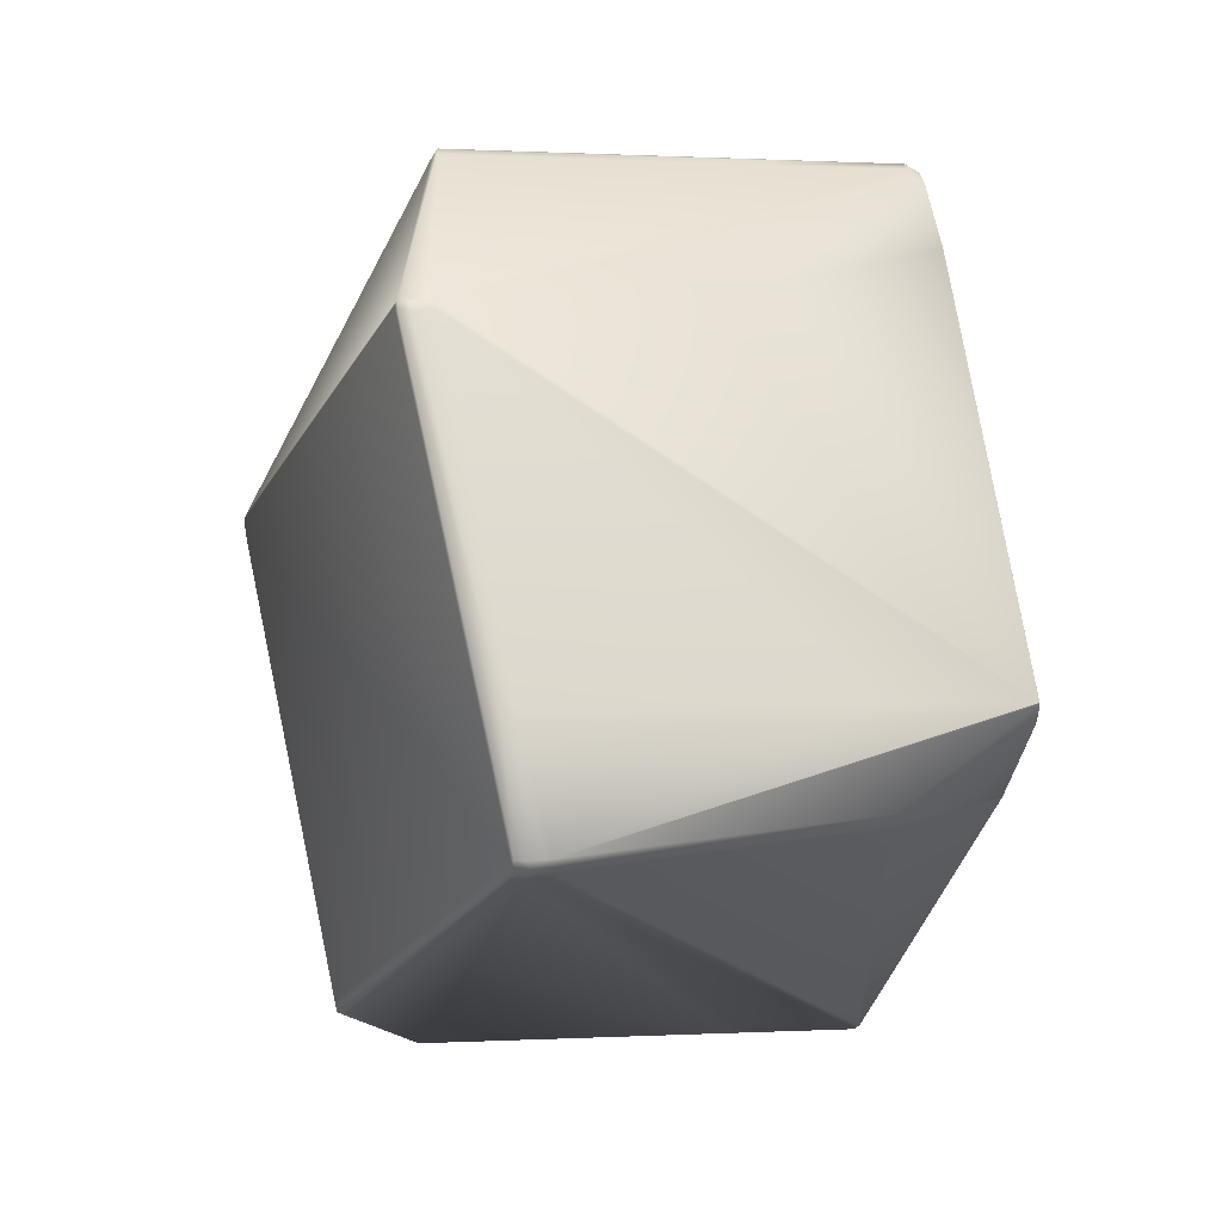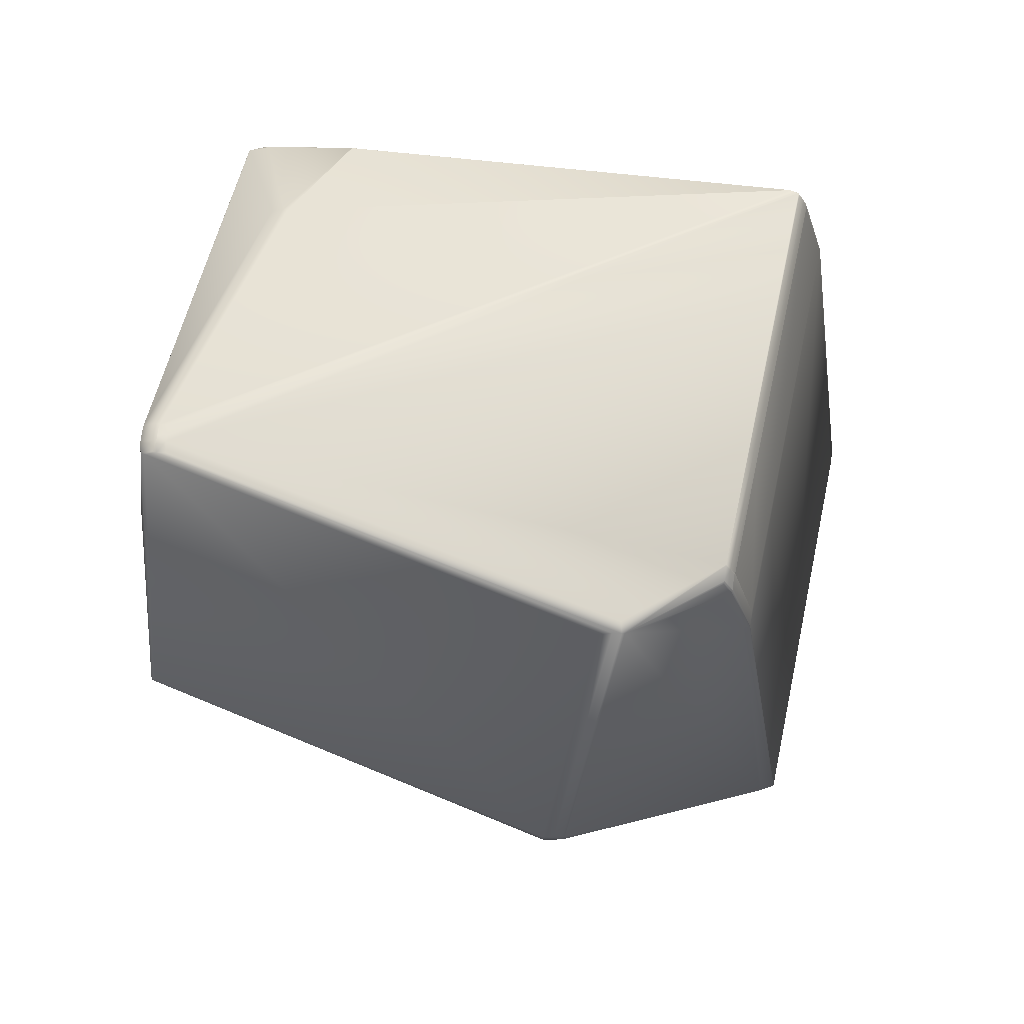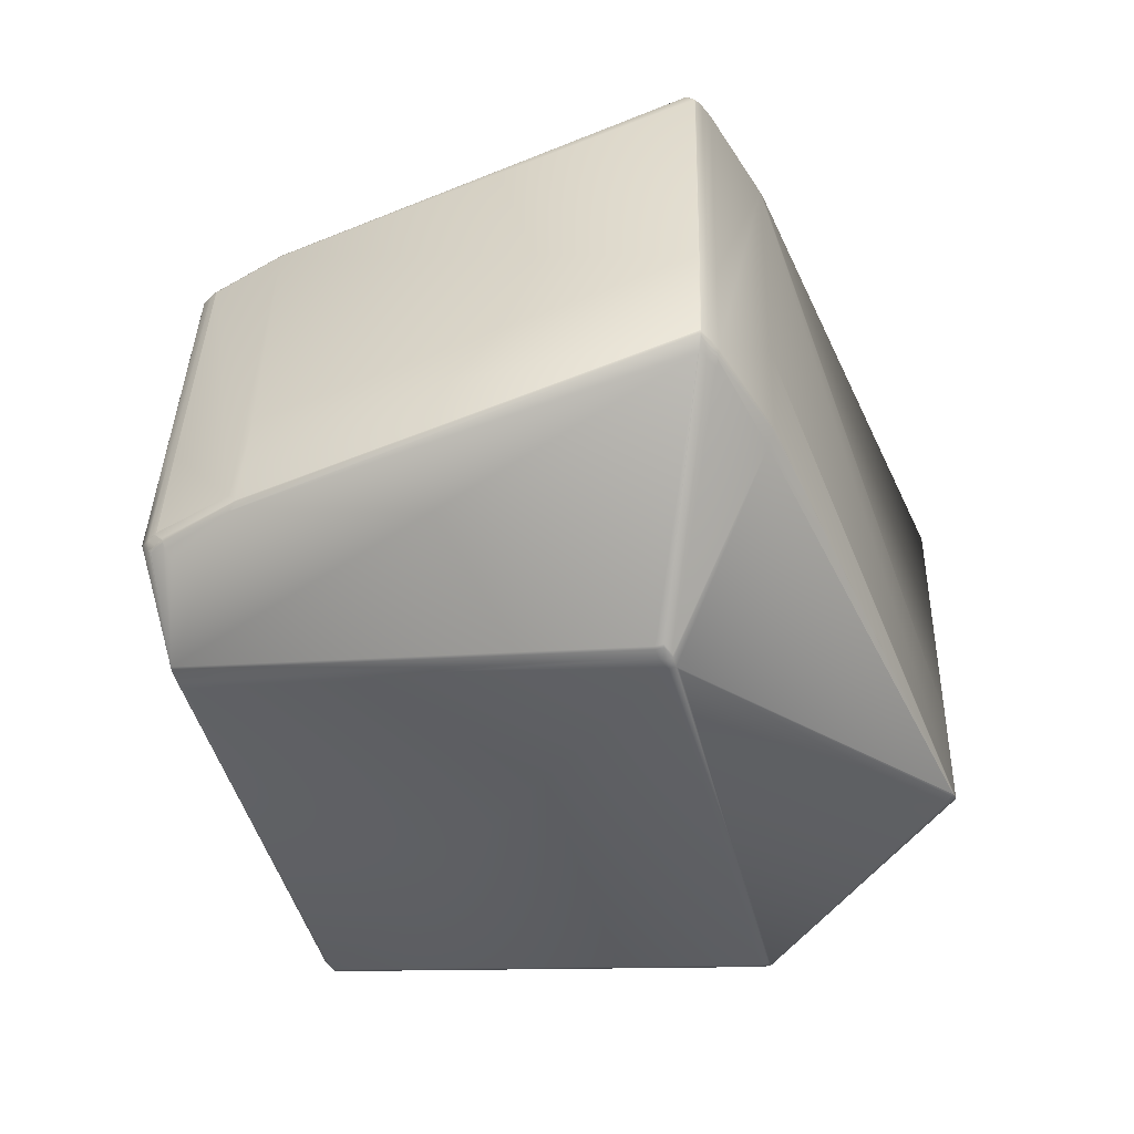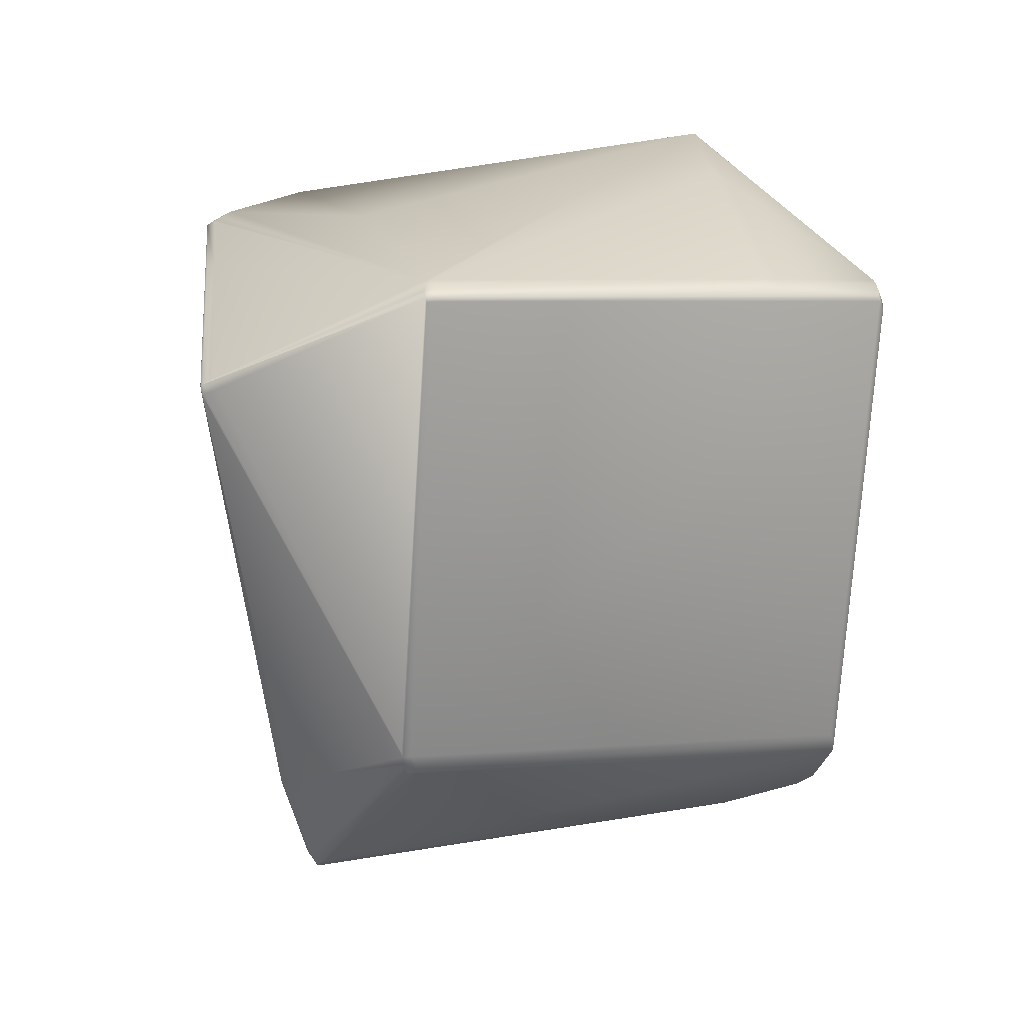
<metadata>
{"format":"obj","ext":"obj","renderer":"f3d","projection":"perspective","resolution":1024,"background":"white","views":[{"elev":-6.4,"azim":-89.0,"up":"+Y"},{"elev":-19.9,"azim":-15.7,"up":"+Z"},{"elev":-65.5,"azim":89.4,"up":"+Z"},{"elev":-49.2,"azim":-108.6,"up":"+Z"}]}
</metadata>
<code>
v 0.5945 0.7588 0.7919
v 0.5972 0.7566 0.7919
v 0.5964 0.7568 0.7918
v 0.5937 0.759 0.7918
v 0.6371 0.781 0.8168
v 0.6584 0.7678 0.8128
v 0.66 0.7662 0.8125
v 0.5966 0.7546 0.7921
v 0.6613 0.7635 0.8119
v 0.6617 0.7635 0.8121
v 0.6628 0.7639 0.8125
v 0.593 0.7569 0.792
v 0.5913 0.7597 0.7919
v 0.5958 0.7547 0.792
v 0.4779 0.7904 0.8434
v 0.4777 0.7902 0.8464
v 0.526 0.8363 0.8449
v 0.4776 0.7901 0.8404
v 0.4774 0.7899 0.8434
v 0.478 0.7904 0.8483
v 0.5243 0.8346 0.8454
v 0.477 0.7882 0.8467
v 0.5111 0.8007 0.9197
v 0.4872 0.7047 0.9769
v 0.5369 0.8151 0.9627
v 0.5487 0.834 0.9595
v 0.4774 0.7883 0.8485
v 0.5427 0.8368 0.9226
v 0.5508 0.838 0.9555
v 0.5506 0.8378 0.9556
v 0.5489 0.836 0.9561
v 0.5904 0.7604 0.7924
v 0.4786 0.7894 0.8399
v 0.477 0.7881 0.8406
v 0.5256 0.8328 0.8434
v 0.5259 0.8361 0.8449
v 0.5263 0.8365 0.8449
v 0.5282 0.8356 0.8438
v 0.5285 0.8358 0.8438
v 0.5287 0.8359 0.8438
v 0.5288 0.8359 0.8438
v 0.4767 0.7879 0.8437
v 0.5907 0.7577 0.7922
v 0.4779 0.7874 0.8402
v 0.4636 0.6672 0.8741
v 0.4633 0.6669 0.8711
v 0.6269 0.6317 0.9461
v 0.4612 0.668 0.8742
v 0.5767 0.6372 0.8183
v 0.5759 0.6373 0.8182
v 0.6017 0.6372 0.8285
v 0.6024 0.6363 0.8292
v 0.6031 0.6356 0.8299
v 0.6045 0.6349 0.8308
v 0.6145 0.6522 0.8274
v 0.601 0.6317 0.8316
v 0.6014 0.6314 0.8319
v 0.6029 0.6332 0.8312
v 0.6013 0.6317 0.8317
v 0.6015 0.6314 0.832
v 0.6015 0.6313 0.8321
v 0.6015 0.631 0.8324
v 0.6013 0.629 0.8358
v 0.5934 0.7555 0.7922
v 0.4632 0.667 0.8662
v 0.5757 0.6371 0.8213
v 0.463 0.6668 0.8692
v 0.4608 0.6678 0.8663
v 0.5736 0.6381 0.8184
v 0.6013 0.6289 0.836
v 0.6013 0.6289 0.8361
v 0.461 0.6677 0.8712
v 0.4606 0.6676 0.8694
v 0.6192 0.6309 0.9134
v 0.4615 0.7016 0.8669
v 0.4572 0.6708 0.8729
v 0.46 0.6685 0.8729
v 0.4576 0.6709 0.8747
v 0.4569 0.6704 0.8698
v 0.4597 0.6682 0.8698
v 0.4609 0.6679 0.8724
v 0.4603 0.6687 0.8747
v 0.4907 0.6812 0.9462
v 0.4934 0.679 0.9462
v 0.492 0.7 0.9763
v 0.4893 0.7024 0.9763
v 0.4875 0.7042 0.9767
v 0.4795 0.7039 0.9442
v 0.4873 0.7047 0.9769
v 0.4872 0.7047 0.9769
v 0.4944 0.6784 0.9457
v 0.5137 0.686 0.9718
v 0.6251 0.6327 0.9473
v 0.5137 0.686 0.9718
v 0.625 0.6328 0.9474
v 0.4572 0.6706 0.8668
v 0.4617 0.7036 0.8635
v 0.4599 0.6684 0.8668
v 0.4581 0.67 0.8663
v 0.5708 0.6403 0.8184
v 0.6048 0.6349 0.8309
v 0.6596 0.7683 0.8134
v 0.6602 0.7682 0.8136
v 0.6399 0.7825 0.8191
v 0.5289 0.8359 0.8439
v 0.6625 0.7636 0.8123
v 0.6661 0.7639 0.8138
v 0.6149 0.6525 0.8275
v 0.6167 0.6535 0.8282
v 0.5273 0.8348 0.8437
v 0.6646 0.7642 0.8132
v 0.6649 0.7641 0.8133
v 0.6651 0.7641 0.8134
v 0.6618 0.7665 0.8132
v 0.6032 0.6333 0.8313
v 0.6015 0.6317 0.8318
v 0.6015 0.6316 0.8319
v 0.6048 0.6349 0.831
v 0.6032 0.6332 0.8314
v 0.605 0.6346 0.8313
v 0.6033 0.6329 0.8318
v 0.605 0.6346 0.8314
v 0.6032 0.633 0.8316
v 0.6604 0.7682 0.8137
v 0.6621 0.7665 0.8133
v 0.64 0.7826 0.8192
v 0.6607 0.7682 0.8138
v 0.6623 0.7665 0.8134
v 0.6611 0.7682 0.814
v 0.6307 0.6357 0.9437
v 0.6307 0.6356 0.9439
v 0.6126 0.6334 0.8673
v 0.6307 0.6355 0.9443
v 0.6168 0.6515 0.8319
v 0.6424 0.6543 0.9414
v 0.6245 0.6523 0.8646
v 0.6628 0.7665 0.8136
v 0.6654 0.7641 0.8135
v 0.6656 0.7641 0.8136
v 0.6015 0.6312 0.8322
v 0.6015 0.6313 0.8322
v 0.6613 0.7682 0.8141
v 0.663 0.7665 0.8137
v 0.6401 0.7826 0.8192
v 0.6658 0.7641 0.8137
v 0.6033 0.6329 0.8318
v 0.6016 0.6312 0.8323
v 0.6307 0.6354 0.9445
v 0.6125 0.6333 0.8675
v 0.5246 0.8348 0.8454
v 0.6621 0.7684 0.8149
v 0.6638 0.7666 0.8145
v 0.6402 0.7826 0.8193
v 0.6665 0.7639 0.8141
v 0.6666 0.7639 0.8142
v 0.6666 0.7643 0.8145
v 0.492 0.7003 0.9766
v 0.4892 0.7027 0.9766
v 0.4874 0.7045 0.9769
v 0.6048 0.6326 0.8347
v 0.6053 0.6348 0.8318
v 0.6047 0.6325 0.8349
v 0.6049 0.6345 0.8315
v 0.6051 0.6327 0.8353
v 0.617 0.6536 0.8284
v 0.6032 0.6327 0.8319
v 0.617 0.6536 0.8285
v 0.629 0.6337 0.945
v 0.6108 0.6315 0.8679
v 0.6424 0.6543 0.9419
v 0.6306 0.6353 0.9447
v 0.6289 0.6335 0.9451
v 0.6306 0.6355 0.9453
v 0.6052 0.6328 0.8353
v 0.5444 0.8385 0.9222
v 0.5526 0.8397 0.9551
v 0.5449 0.8389 0.9223
v 0.5268 0.8368 0.845
v 0.5269 0.8369 0.845
v 0.692 0.7646 0.9276
v 0.6247 0.6544 0.8612
v 0.6922 0.7667 0.9242
v 0.6743 0.7647 0.8469
v 0.603 0.6307 0.8353
v 0.6048 0.6325 0.8351
v 0.6031 0.6307 0.8356
v 0.6304 0.6352 0.9452
v 0.6287 0.6334 0.9457
v 0.6033 0.6309 0.8357
v 0.6271 0.6318 0.9456
v 0.609 0.6298 0.8684
v 0.6031 0.6307 0.8356
v 0.609 0.6298 0.8688
v 0.6048 0.6325 0.8352
v 0.5347 0.8377 0.8778
v 0.5271 0.8369 0.8451
v 0.6403 0.7826 0.8194
v 0.6637 0.7843 0.934
v 0.664 0.7864 0.9305
v 0.5523 0.8376 0.9585
v 0.6637 0.7843 0.934
v 0.6854 0.7701 0.9296
v 0.5524 0.8396 0.9552
v 0.5526 0.8397 0.9551
v 0.5522 0.8375 0.9586
v 0.6658 0.7854 0.9294
v 0.6857 0.7722 0.9261
v 0.6479 0.7835 0.8521
v 0.6875 0.7712 0.9249
v 0.6697 0.7693 0.8476
v 0.6667 0.7639 0.8143
v 0.6921 0.767 0.9246
v 0.692 0.7646 0.9278
v 0.6919 0.7649 0.928
v 0.6919 0.7648 0.928
v 0.6423 0.6543 0.942
v 0.6667 0.7642 0.8146
v 0.6921 0.767 0.9245
v 0.6742 0.7651 0.8472
v 0.6667 0.7642 0.8146
v 0.6743 0.765 0.8473
v 0.5372 0.8149 0.9627
v 0.5486 0.8339 0.9596
v 0.5487 0.8339 0.9596
v 0.49 0.7024 0.9769
v 0.4902 0.7021 0.9769
v 0.54 0.8125 0.9627
v 0.5136 0.6861 0.9718
v 0.6251 0.633 0.9475
v 0.6269 0.6318 0.9462
v 0.6289 0.6337 0.9458
v 0.6271 0.632 0.9462
v 0.627 0.632 0.9463
v 0.5523 0.8375 0.9587
v 0.5523 0.8375 0.9587
v 0.6665 0.7819 0.934
v 0.6637 0.784 0.9343
v 0.6882 0.7677 0.9296
v 0.6664 0.7816 0.9343
v 0.6306 0.6355 0.9454
v 0.6421 0.6546 0.9422
v 0.5138 0.6864 0.9718
v 0.627 0.632 0.9463
v 0.5504 0.8358 0.9591
v 0.5522 0.8374 0.9587
v 0.5504 0.8357 0.9591
v 0.5505 0.8357 0.9591
v 0.6649 0.7661 0.8149
v 0.6725 0.7669 0.8476
v 0.6885 0.7698 0.9261
v 0.6857 0.7721 0.9261
v 0.6903 0.7688 0.9249
v 0.6885 0.7698 0.9261
v 0.6903 0.7688 0.9249
v 0.6549 0.759 0.9375
v 0.6051 0.6487 0.9517
v 0.6033 0.647 0.9522
v 0.5436 0.8124 0.9619
v 0.5418 0.8143 0.9622
v 0.6288 0.6337 0.9458
v 0.5505 0.8357 0.9591
v 0.5515 0.8315 0.9596
v 0.5487 0.8339 0.9596
v 0.5515 0.8315 0.9596
v 0.69 0.7659 0.9292
v 0.69 0.7658 0.9292
v 0.6901 0.7667 0.9284
v 0.6882 0.7677 0.9296
v 0.6287 0.6365 0.9466
v 0.627 0.6347 0.947
v 0.6402 0.6556 0.9434
v 0.6286 0.6366 0.9466
v 0.6252 0.633 0.9475
v 0.6269 0.6347 0.947
v 0.5533 0.8334 0.9591
v 0.5551 0.8351 0.9587
v 0.5533 0.8333 0.9591
v 0.5435 0.8161 0.9618
v 0.6549 0.7626 0.9374
v 0.6899 0.7658 0.9293
v 0.6882 0.7677 0.9296
v 0.6401 0.6556 0.9435
v 0.5453 0.8142 0.9614
v 0.6567 0.7608 0.9371
v 0.6784 0.7469 0.9324
v 0.6767 0.745 0.9328
f 1 2 3
f 1 4 5
f 1 3 4
f 1 5 6
f 1 7 2
f 1 6 7
f 2 8 3
f 2 9 10
f 2 10 8
f 2 7 11
f 2 11 9
f 4 3 12
f 4 13 5
f 4 12 13
f 3 8 14
f 3 14 12
f 15 16 17
f 15 18 19
f 15 19 16
f 15 17 18
f 16 20 21
f 16 19 22
f 16 22 20
f 16 21 17
f 23 20 24
f 23 25 26
f 23 24 25
f 23 26 20
f 20 22 27
f 20 27 24
f 20 28 21
f 20 29 28
f 20 30 29
f 20 26 31
f 20 31 30
f 18 32 33
f 18 33 34
f 18 34 19
f 18 35 32
f 18 36 37
f 18 17 36
f 18 37 35
f 32 13 33
f 32 35 38
f 32 38 39
f 32 39 40
f 32 40 41
f 32 41 13
f 19 34 42
f 19 42 22
f 33 13 43
f 33 44 34
f 33 43 44
f 13 12 43
f 13 41 5
f 45 46 47
f 45 48 46
f 45 47 48
f 8 49 14
f 8 10 49
f 49 50 14
f 49 51 52
f 49 52 53
f 49 53 54
f 49 10 55
f 49 55 51
f 49 56 57
f 49 54 58
f 49 58 59
f 49 59 56
f 49 57 60
f 49 60 61
f 49 61 62
f 49 63 50
f 49 62 63
f 12 14 64
f 12 64 43
f 65 50 66
f 65 67 68
f 65 66 67
f 65 68 50
f 14 50 69
f 14 69 64
f 50 68 69
f 50 63 70
f 50 70 71
f 50 71 66
f 67 66 71
f 67 46 72
f 67 73 68
f 67 72 73
f 67 74 47
f 67 71 74
f 67 47 46
f 46 48 72
f 22 42 75
f 22 75 27
f 76 77 78
f 76 78 75
f 76 79 80
f 76 80 77
f 76 75 79
f 77 81 48
f 77 82 78
f 77 48 82
f 77 80 81
f 81 80 73
f 81 73 72
f 81 72 48
f 83 78 82
f 83 84 85
f 83 82 84
f 83 86 87
f 83 87 78
f 83 85 86
f 27 75 88
f 27 88 24
f 78 87 89
f 78 89 90
f 78 88 75
f 78 90 24
f 78 24 88
f 84 82 91
f 84 91 92
f 84 92 85
f 82 48 91
f 91 48 93
f 91 94 92
f 91 93 95
f 91 95 94
f 48 47 93
f 34 96 97
f 34 44 96
f 34 97 42
f 96 98 80
f 96 79 97
f 96 80 79
f 96 44 99
f 96 99 98
f 98 99 68
f 98 68 73
f 98 73 80
f 42 97 75
f 79 75 97
f 44 43 99
f 99 43 100
f 99 100 68
f 43 64 100
f 100 64 69
f 100 69 68
f 51 55 52
f 52 55 53
f 53 55 101
f 53 101 54
f 9 11 10
f 5 102 6
f 5 103 102
f 5 104 103
f 5 41 105
f 5 105 104
f 10 106 55
f 10 11 106
f 55 106 107
f 55 108 109
f 55 107 108
f 55 109 101
f 35 110 38
f 35 37 110
f 106 11 111
f 106 111 112
f 106 112 113
f 106 113 107
f 108 107 109
f 7 6 103
f 7 114 11
f 7 103 114
f 6 102 103
f 11 114 111
f 56 59 57
f 54 101 115
f 54 115 58
f 58 115 116
f 58 116 59
f 59 116 117
f 59 117 57
f 101 118 119
f 101 119 115
f 101 109 118
f 115 119 117
f 115 117 116
f 118 120 121
f 118 121 119
f 118 122 120
f 118 109 122
f 119 123 61
f 119 61 117
f 119 121 123
f 117 60 57
f 117 61 60
f 114 103 124
f 114 125 111
f 114 124 125
f 103 104 126
f 103 126 124
f 111 125 112
f 125 124 127
f 125 128 112
f 125 127 128
f 124 129 127
f 124 126 129
f 112 128 113
f 130 131 132
f 130 133 131
f 130 132 134
f 130 135 133
f 130 134 136
f 130 136 135
f 110 37 38
f 128 127 129
f 128 137 113
f 128 129 137
f 113 138 107
f 113 137 139
f 113 139 138
f 123 121 140
f 123 140 61
f 61 141 62
f 61 140 141
f 131 133 132
f 138 139 107
f 141 140 62
f 36 17 37
f 137 129 142
f 137 143 139
f 137 142 143
f 129 126 144
f 129 144 142
f 139 143 145
f 139 145 107
f 120 122 146
f 120 146 121
f 121 146 147
f 121 147 140
f 140 147 62
f 133 148 149
f 133 135 148
f 133 149 132
f 17 21 37
f 21 28 150
f 21 150 37
f 143 142 151
f 143 152 145
f 143 151 152
f 142 144 153
f 142 153 151
f 145 154 107
f 145 155 154
f 145 152 156
f 145 156 155
f 86 85 157
f 86 158 87
f 86 157 158
f 87 158 159
f 87 159 89
f 85 92 157
f 160 122 161
f 160 162 163
f 160 163 122
f 160 164 162
f 160 161 164
f 122 109 165
f 122 163 166
f 122 166 146
f 122 165 167
f 122 167 161
f 146 166 62
f 146 62 147
f 148 168 169
f 148 135 170
f 148 171 172
f 148 172 168
f 148 169 149
f 148 170 173
f 148 173 171
f 132 149 164
f 132 164 174
f 132 174 134
f 168 172 169
f 175 37 28
f 175 28 176
f 175 177 37
f 175 176 177
f 37 150 28
f 37 178 38
f 37 177 179
f 37 179 178
f 28 29 176
f 38 178 40
f 38 40 39
f 107 154 155
f 107 155 109
f 109 155 165
f 135 180 170
f 135 136 181
f 135 182 180
f 135 183 182
f 135 181 183
f 162 184 166
f 162 166 163
f 162 185 186
f 162 186 184
f 162 164 185
f 184 63 62
f 184 62 166
f 184 186 70
f 184 70 63
f 171 187 188
f 171 188 172
f 171 173 187
f 149 169 189
f 149 189 164
f 172 190 169
f 172 188 190
f 169 190 191
f 169 191 71
f 169 192 189
f 169 71 192
f 190 188 47
f 190 47 193
f 190 193 191
f 191 193 71
f 104 105 126
f 126 105 144
f 178 179 40
f 40 179 41
f 144 105 153
f 165 155 167
f 89 159 90
f 185 194 192
f 185 192 186
f 185 164 194
f 186 192 71
f 186 71 70
f 94 95 92
f 177 176 195
f 177 196 179
f 177 195 196
f 179 196 41
f 41 196 105
f 153 105 197
f 153 197 151
f 198 199 200
f 198 200 201
f 198 201 202
f 198 202 199
f 176 199 195
f 176 29 203
f 176 200 204
f 176 204 199
f 176 205 200
f 176 203 205
f 199 206 195
f 199 204 200
f 199 207 206
f 199 202 207
f 29 30 203
f 206 208 196
f 206 196 195
f 206 151 208
f 206 207 209
f 206 209 210
f 206 210 151
f 208 105 196
f 208 197 105
f 208 151 197
f 134 167 181
f 134 181 136
f 134 164 161
f 134 161 167
f 134 174 164
f 155 211 167
f 155 156 211
f 167 211 181
f 180 182 212
f 180 213 170
f 180 214 213
f 180 212 214
f 170 213 215
f 170 216 173
f 170 215 216
f 182 183 217
f 182 218 212
f 182 219 218
f 182 220 221
f 182 221 219
f 182 217 220
f 183 181 211
f 183 211 217
f 25 90 222
f 25 24 90
f 25 223 26
f 25 224 223
f 25 222 224
f 90 225 222
f 90 159 226
f 90 226 225
f 225 226 227
f 225 227 222
f 194 164 189
f 194 189 192
f 74 71 193
f 74 193 47
f 187 173 188
f 92 228 157
f 92 95 229
f 92 229 228
f 93 47 230
f 93 230 95
f 188 173 231
f 188 231 47
f 47 231 232
f 47 232 233
f 47 233 230
f 200 205 234
f 200 234 235
f 200 235 201
f 201 236 202
f 201 235 237
f 201 237 236
f 236 238 202
f 236 237 239
f 236 239 238
f 211 156 220
f 211 220 217
f 213 214 215
f 216 240 173
f 216 215 241
f 216 241 240
f 228 242 157
f 228 229 242
f 95 230 243
f 95 243 229
f 230 233 243
f 205 244 245
f 205 203 30
f 205 30 244
f 205 245 234
f 244 30 31
f 244 26 246
f 244 31 26
f 244 246 245
f 26 223 246
f 245 246 234
f 246 223 247
f 246 247 234
f 223 224 247
f 152 151 248
f 152 248 156
f 151 210 248
f 156 248 249
f 156 219 220
f 156 249 219
f 248 210 249
f 207 250 209
f 207 202 251
f 207 251 250
f 209 250 252
f 209 252 249
f 209 249 210
f 250 251 253
f 250 253 254
f 250 254 252
f 218 219 252
f 218 252 212
f 219 249 252
f 219 221 220
f 252 254 212
f 158 157 226
f 158 226 159
f 157 242 229
f 157 255 226
f 157 256 255
f 157 257 256
f 157 229 257
f 226 258 259
f 226 255 258
f 226 259 227
f 173 240 231
f 231 240 260
f 231 260 232
f 232 260 233
f 234 247 235
f 247 224 261
f 247 261 235
f 224 262 263
f 224 263 261
f 224 222 262
f 262 264 263
f 262 222 227
f 262 227 264
f 202 238 253
f 202 253 251
f 265 238 266
f 265 214 267
f 265 267 238
f 265 266 215
f 265 215 214
f 238 267 253
f 238 239 268
f 238 268 266
f 214 212 267
f 267 212 254
f 267 254 253
f 269 240 241
f 269 270 260
f 269 260 240
f 269 271 272
f 269 241 271
f 269 272 270
f 270 273 233
f 270 233 260
f 270 272 274
f 270 274 273
f 273 274 229
f 273 229 243
f 273 243 233
f 235 261 275
f 235 276 237
f 235 275 276
f 237 276 239
f 261 263 264
f 261 264 275
f 276 275 277
f 276 277 278
f 276 278 279
f 276 279 239
f 239 279 280
f 239 280 281
f 239 281 268
f 275 264 277
f 277 264 259
f 277 259 278
f 264 227 259
f 266 271 215
f 266 268 280
f 266 280 271
f 271 241 215
f 271 280 282
f 271 282 272
f 268 281 280
f 283 284 279
f 283 278 259
f 283 279 278
f 283 258 255
f 283 255 284
f 283 259 258
f 284 255 285
f 284 280 279
f 284 285 280
f 255 256 286
f 255 286 285
f 256 257 229
f 256 274 286
f 256 229 274
f 272 280 285
f 272 282 280
f 272 285 274
f 274 285 286

</code>
